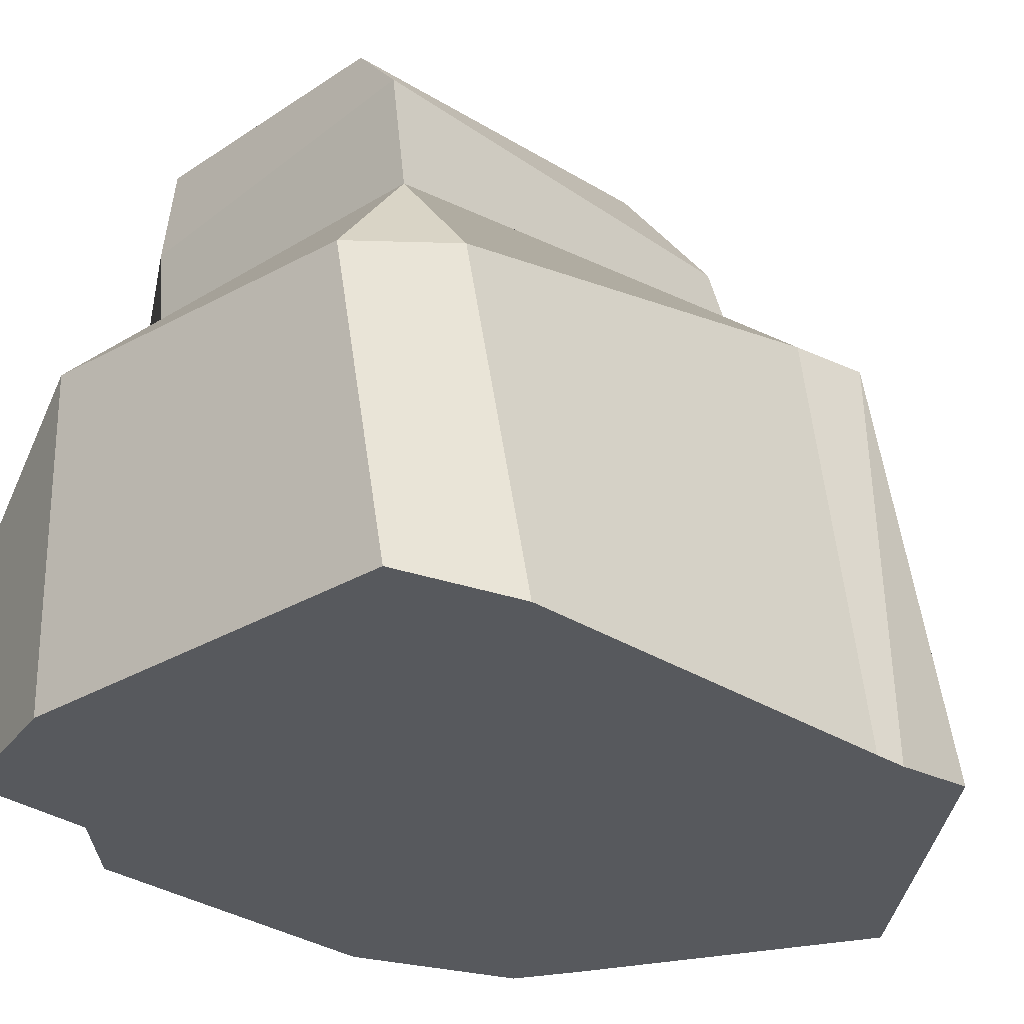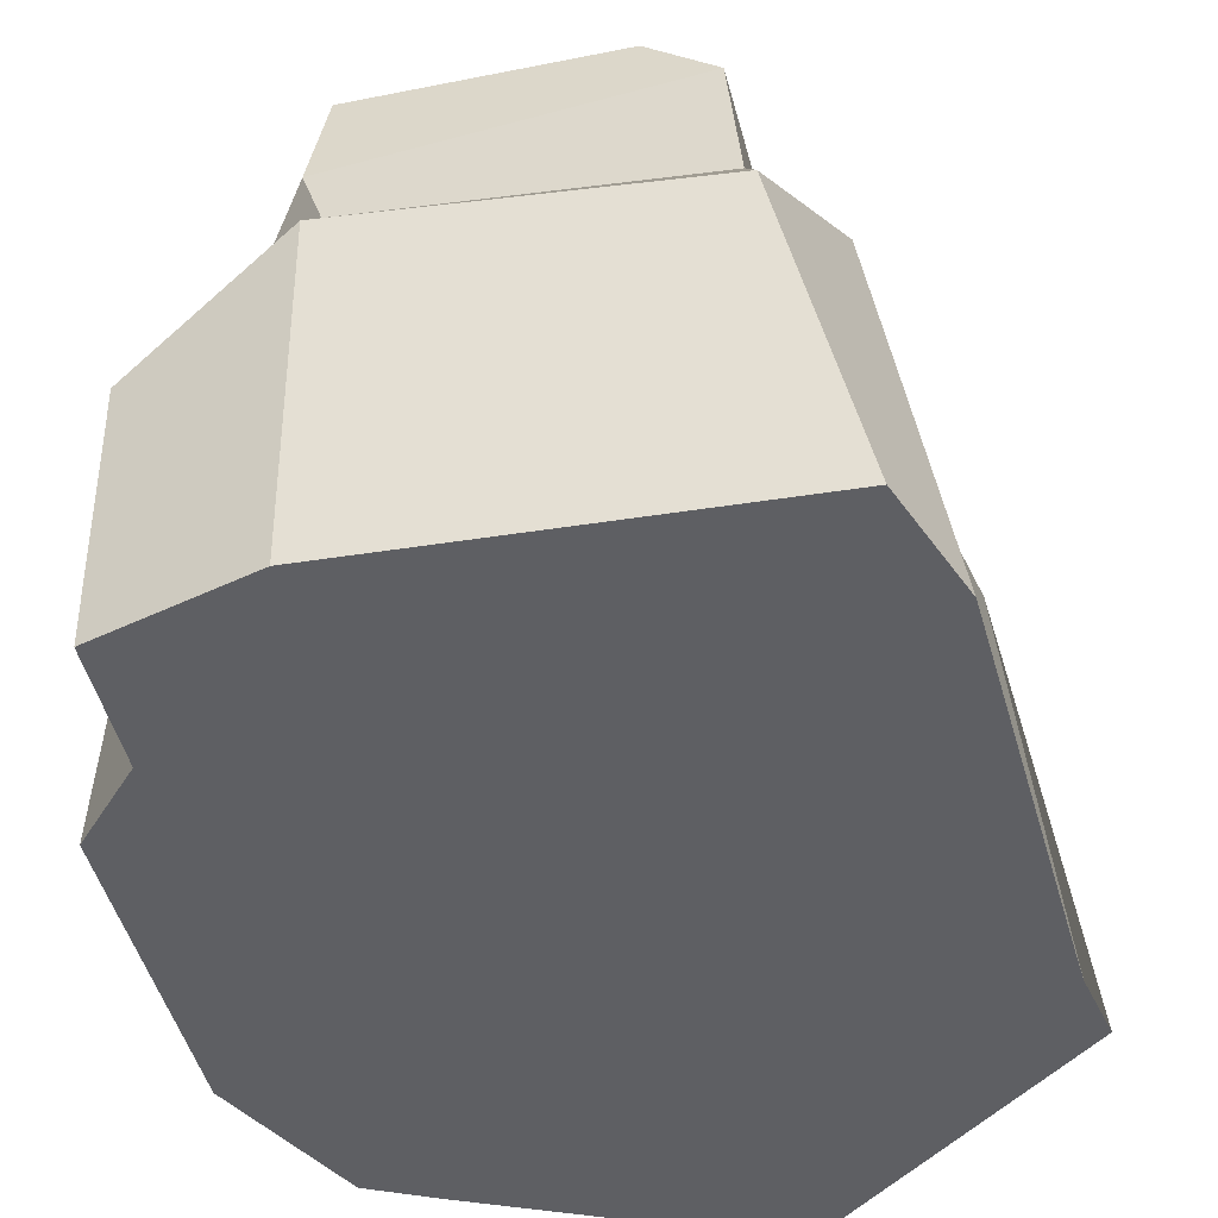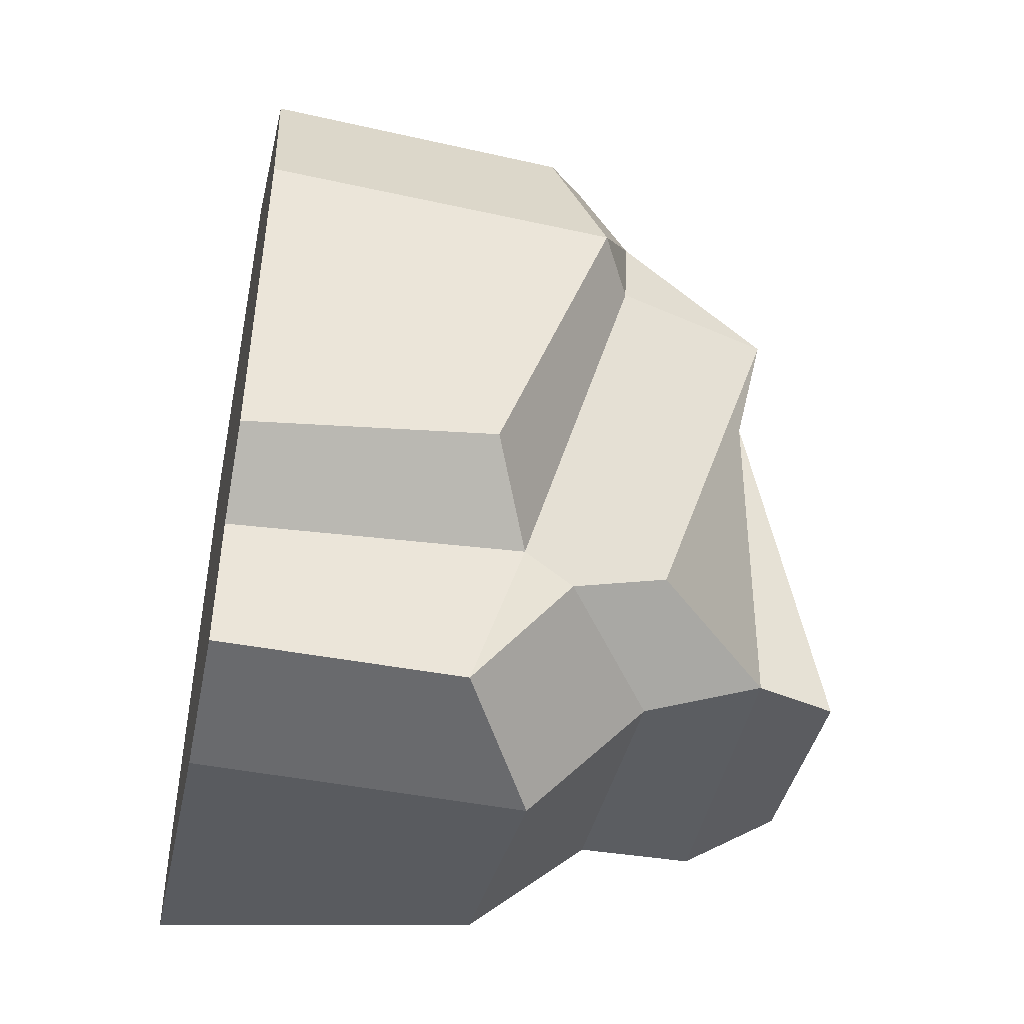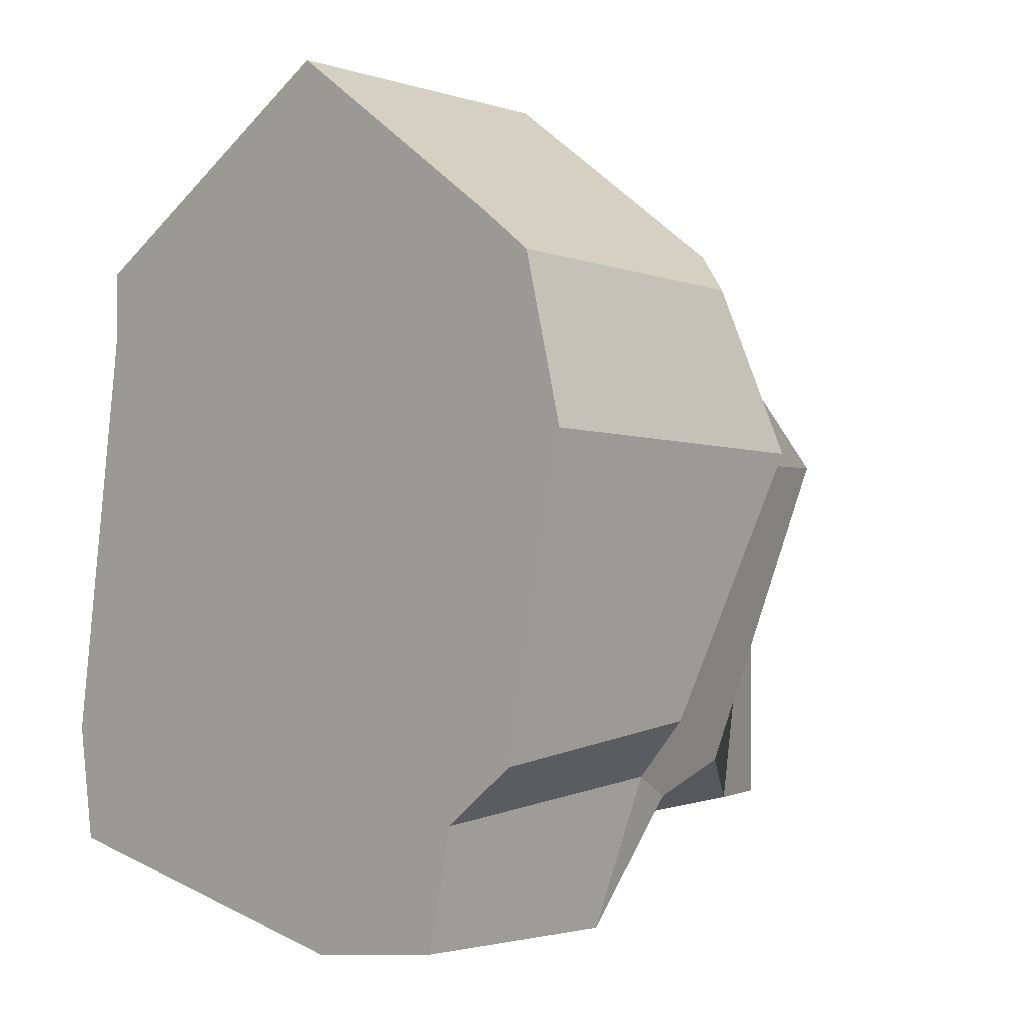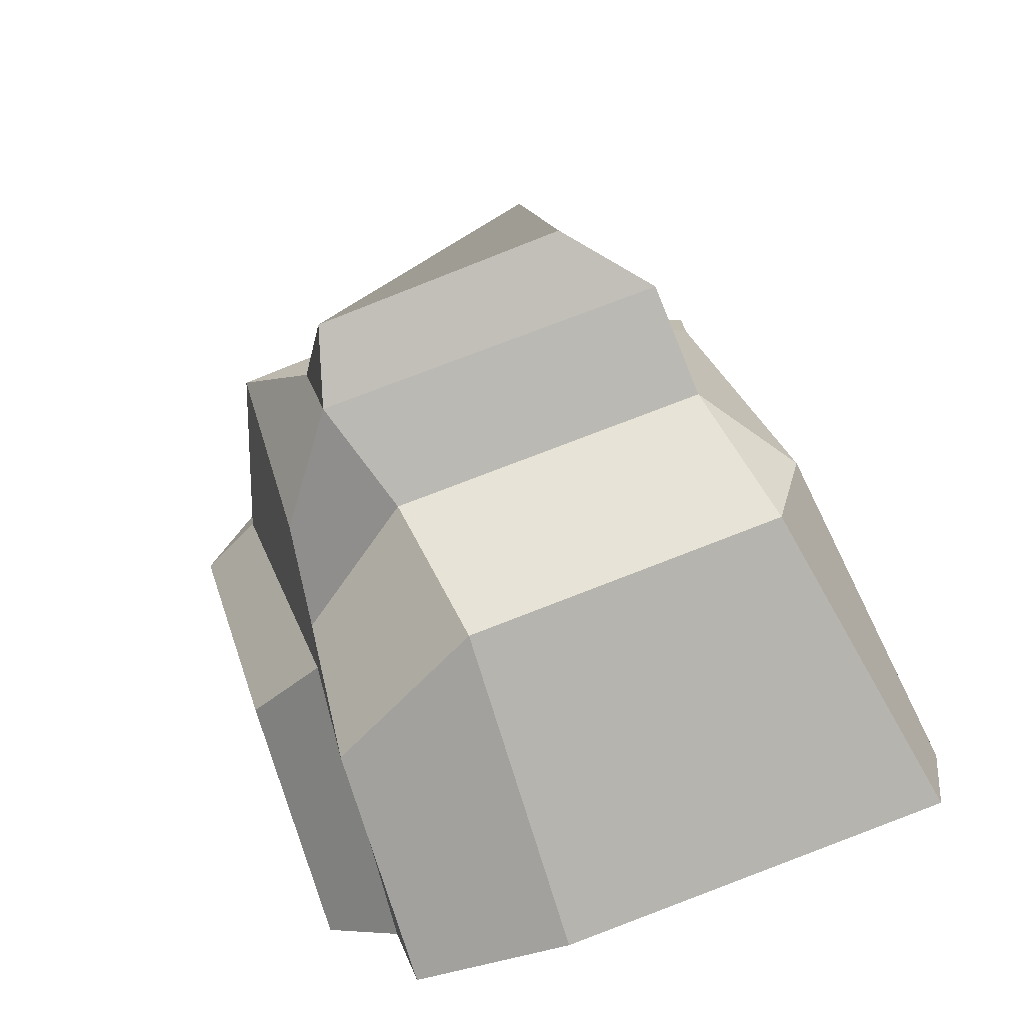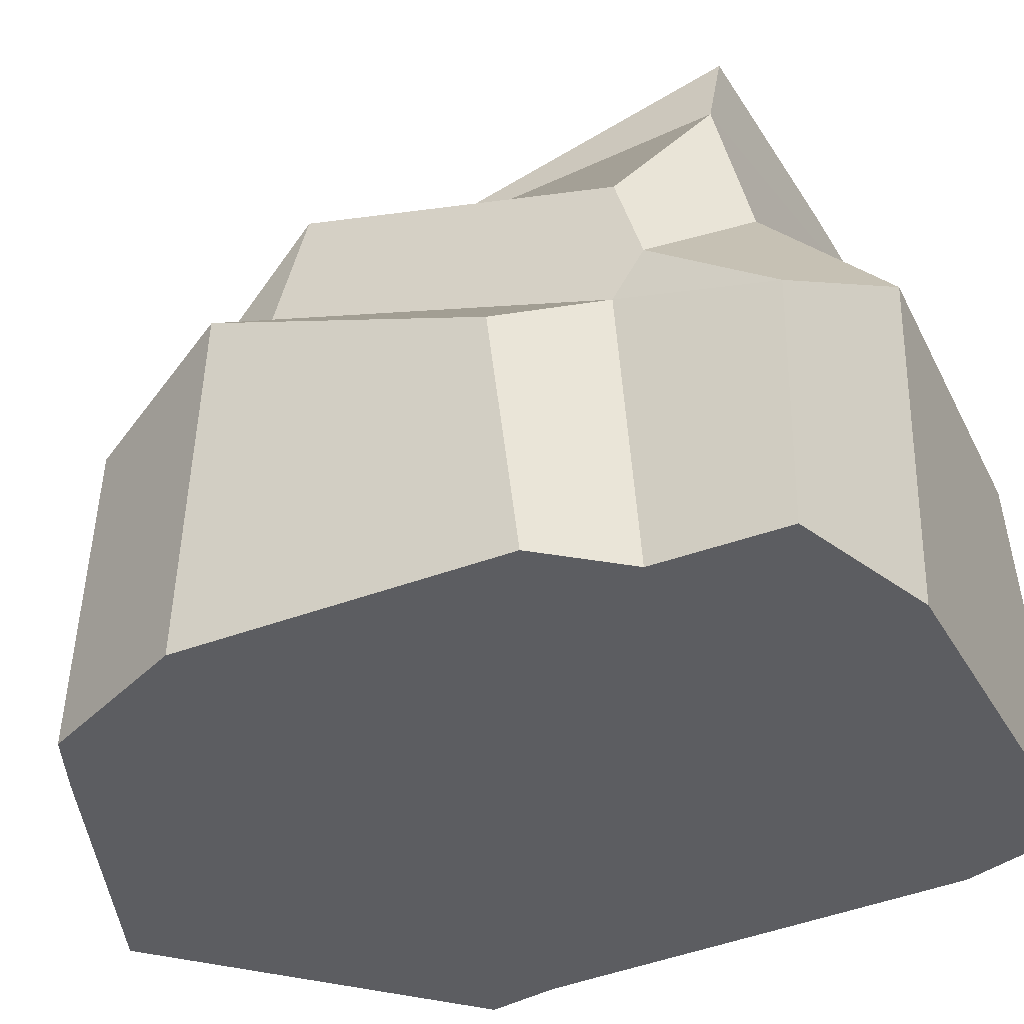
<metadata>
{"format":"obj","ext":"obj","renderer":"f3d","projection":"perspective","resolution":1024,"background":"white","views":[{"elev":-29.2,"azim":-125.7,"up":"+Y"},{"elev":-42.0,"azim":-156.6,"up":"+Y"},{"elev":-46.0,"azim":78.4,"up":"+Z"},{"elev":-1.3,"azim":43.4,"up":"+Z"},{"elev":-76.1,"azim":-163.0,"up":"+Z"},{"elev":-36.3,"azim":128.7,"up":"+Y"}]}
</metadata>
<code>
o Rock_Moss_7_Cube.028
v -0.2999 0.4417 0.2462
v 0.1812 0.4246 0.1548
v -0.38 0.452 -0.2487
v 0.1231 0.2978 -0.2324
v 0.09095 0.4203 0.09385
v 0.02987 0.4353 -0.2984
v 0.004376 0.5308 -0.2974
v -0.2906 0.546 -0.2348
v -0.2437 0.5467 0.1697
v -0.2908 0.3549 0.2938
v 0.01623 0.427 0.2386
v 0.2355 0.2348 0.1523
v 0.1194 0.0636 -0.4274
v -0.4432 0.1689 -0.3493
v -0.06733 0.1671 -0.453
v -0.413 0.295 0.2767
v 0.2195 0.2438 0.2662
v 0.01415 0.2933 0.291
v -0.4129 0.2964 0.3703
v 0.129 0.1826 -0.2717
v -0.3932 0.3124 -0.2408
v -0.01995 0.3025 -0.3161
v 0.1198 -0.2272 -0.4248
v -0.5321 -0.2272 -0.3433
v -0.06654 -0.2272 -0.447
v -0.484 -0.2272 0.2861
v 0.2561 -0.2272 0.2266
v 0.03819 -0.2272 0.2478
v -0.4786 -0.2272 0.3271
v 0.1443 0.1219 -0.2418
v 0.152 -0.2272 -0.2745
v -0.4834 0.1933 -0.224
v -0.5532 -0.2272 -0.1965
v 0.3224 -0.2272 0.1761
v 0.3128 0.1928 0.1618
v 0.2506 0.0697 -0.1644
v 0.2452 -0.2272 -0.2017
v -0.0962 -0.2272 0.6453
v 0.2068 -0.2272 0.4282
v -0.4782 -0.2272 0.4141
v -0.09744 0.1678 0.636
v 0.193 0.1874 0.4153
v -0.3898 0.24 0.4047
v 0.273 -0.2272 0.3777
v 0.2634 0.1364 0.3634
v -0.2633 0.2953 0.3425
f 12 30 20 4 2
f 22 21 3 6
f 3 8 7 6
f 5 9 1
f 1 9 8 3
f 6 7 5
f 11 18 17 2
f 10 1 3 21
f 2 17 12
f 20 22 6 4
f 16 26 29 19
f 13 23 25 15
f 15 25 24 14
f 14 24 33 32
f 31 30 36 37
f 30 31 23 13
f 32 33 26 16
f 35 34 37 36
f 26 33 24 25 23 31 37 34 27 28 29
f 34 35 45 44
f 41 38 39 42
f 43 40 38 41
f 42 39 44 45
f 28 27 39 38
f 27 34 44 39
f 19 29 40 43
f 29 28 38 40
f 10 46 18 11
f 30 12 35 36
f 11 2 5
f 4 6 5 2
f 14 32 21
f 10 11 5 1
f 7 8 9 5
f 16 19 10
f 13 15 22 20
f 15 14 21 22
f 19 46 10
f 35 17 42 45
f 18 46 19 43 41
f 20 30 13
f 21 32 16 10
f 12 17 35
f 17 18 41 42

</code>
